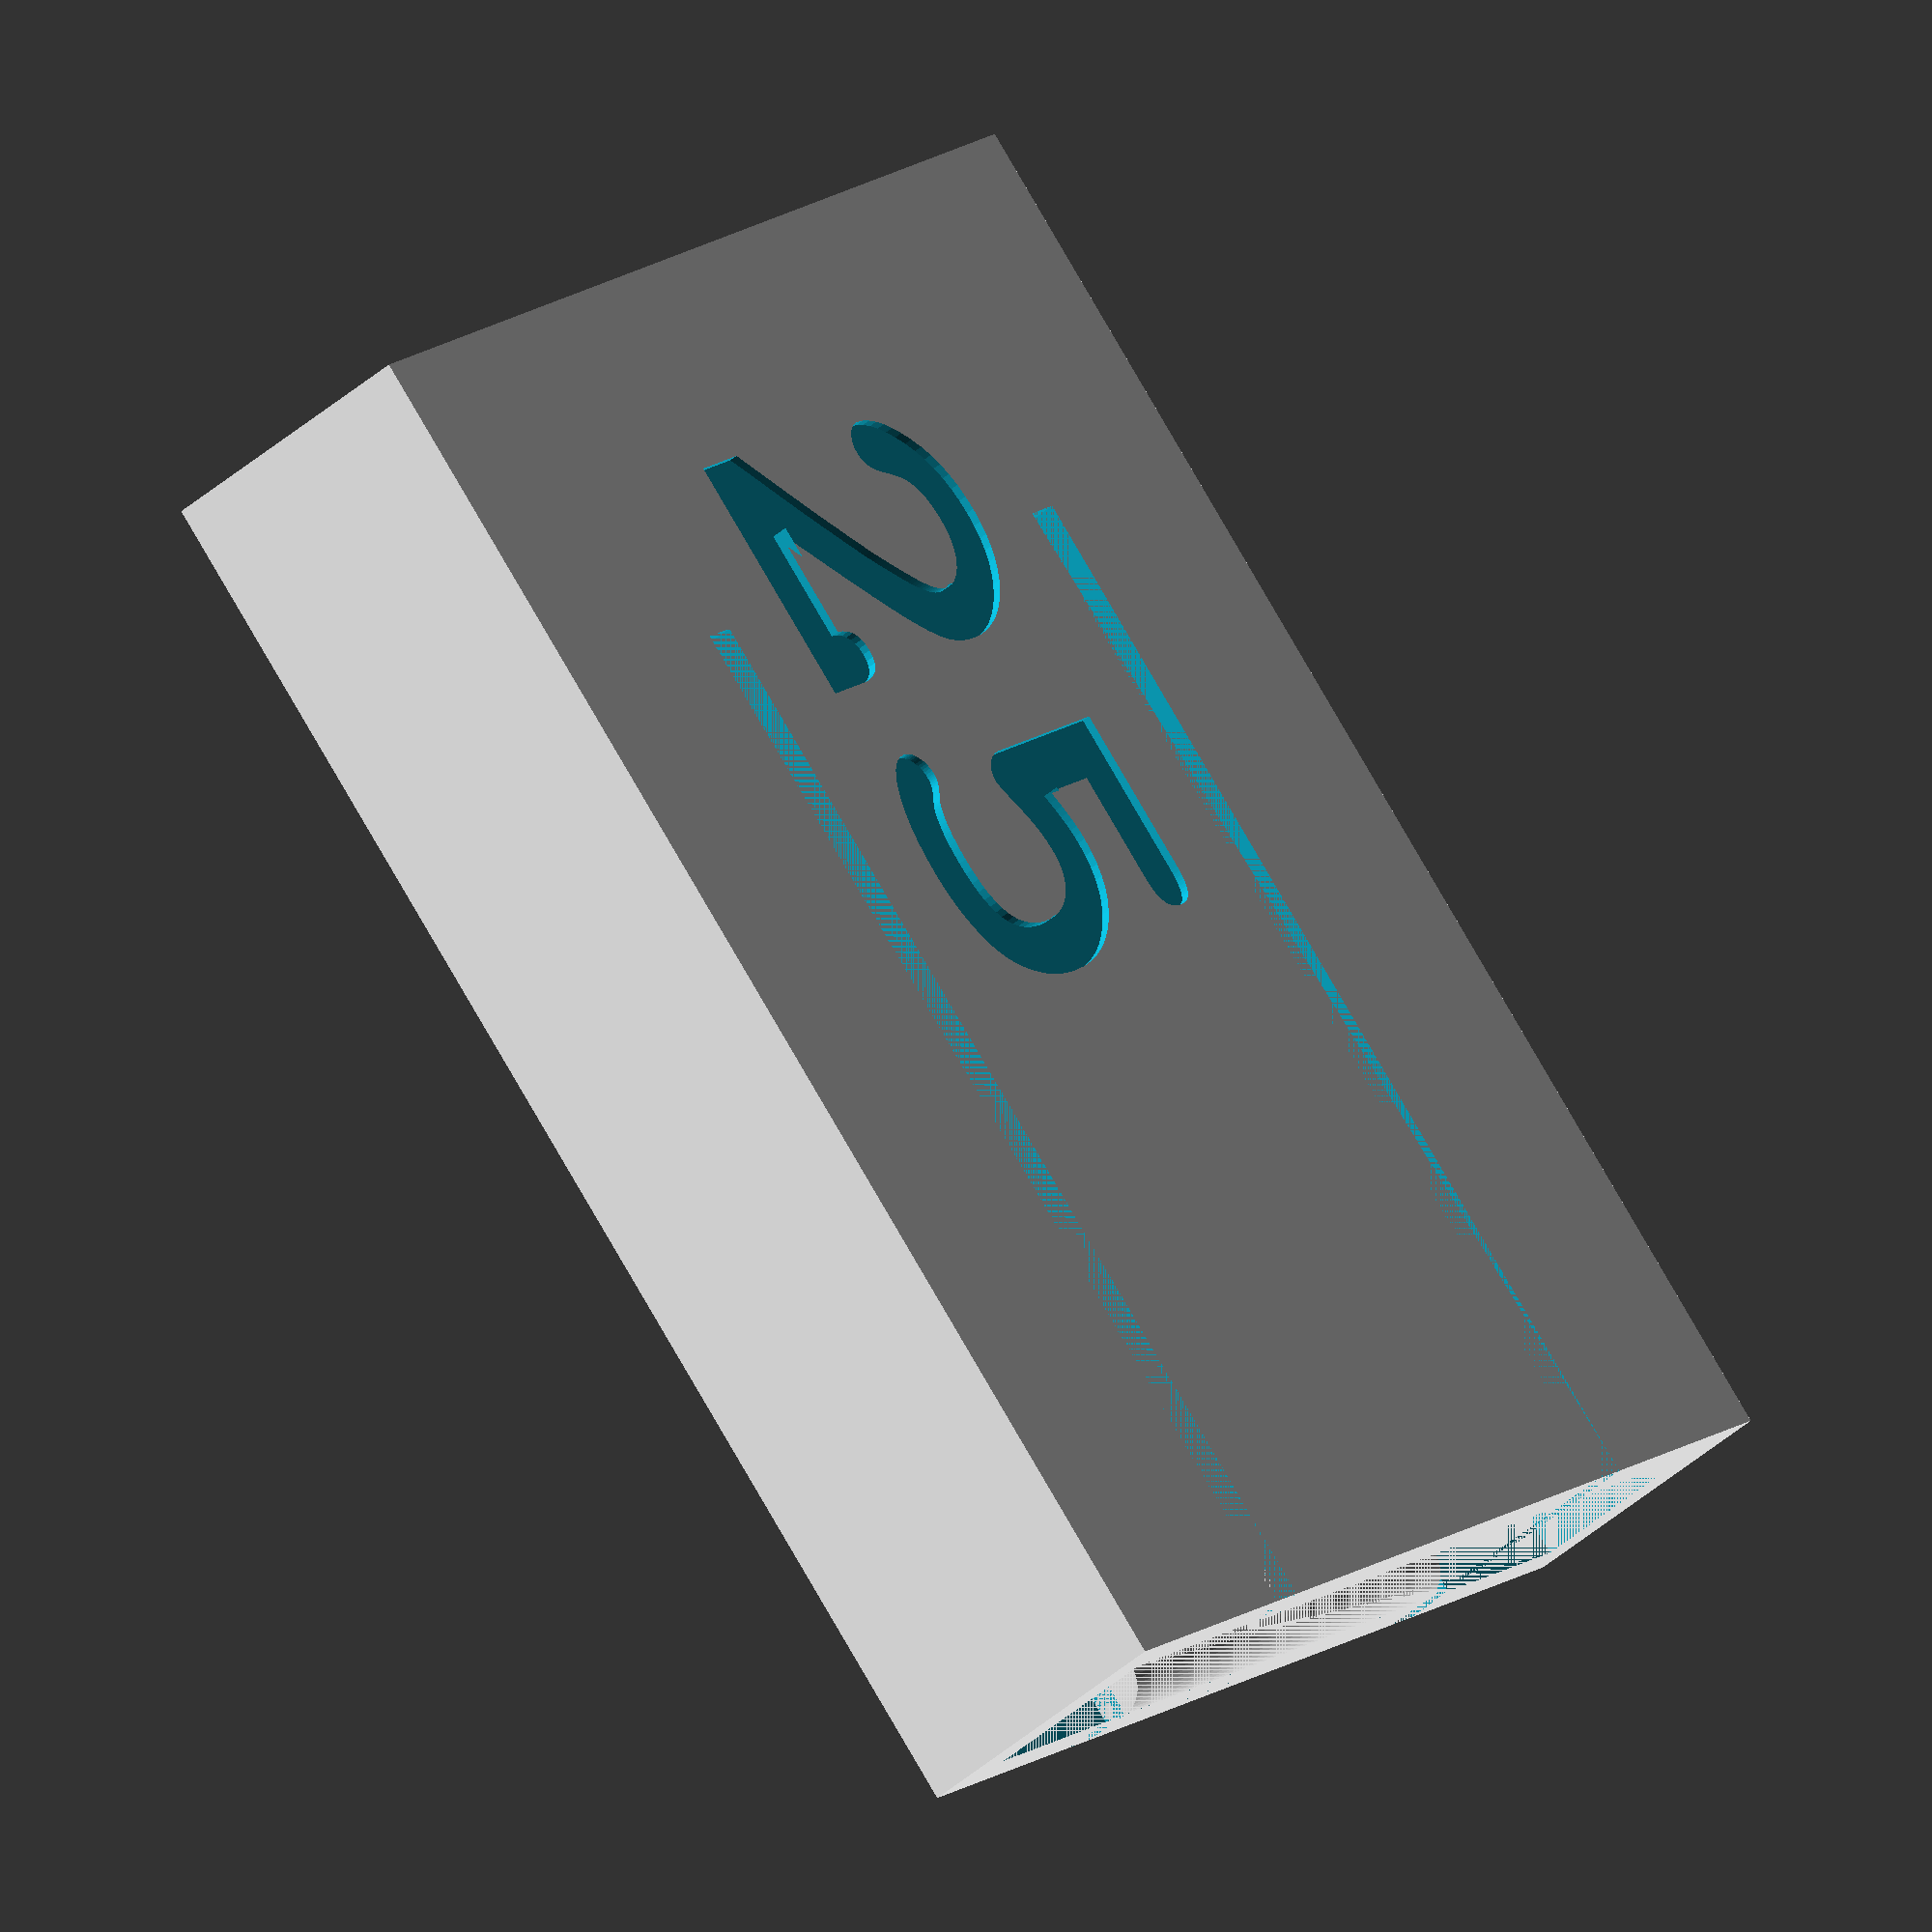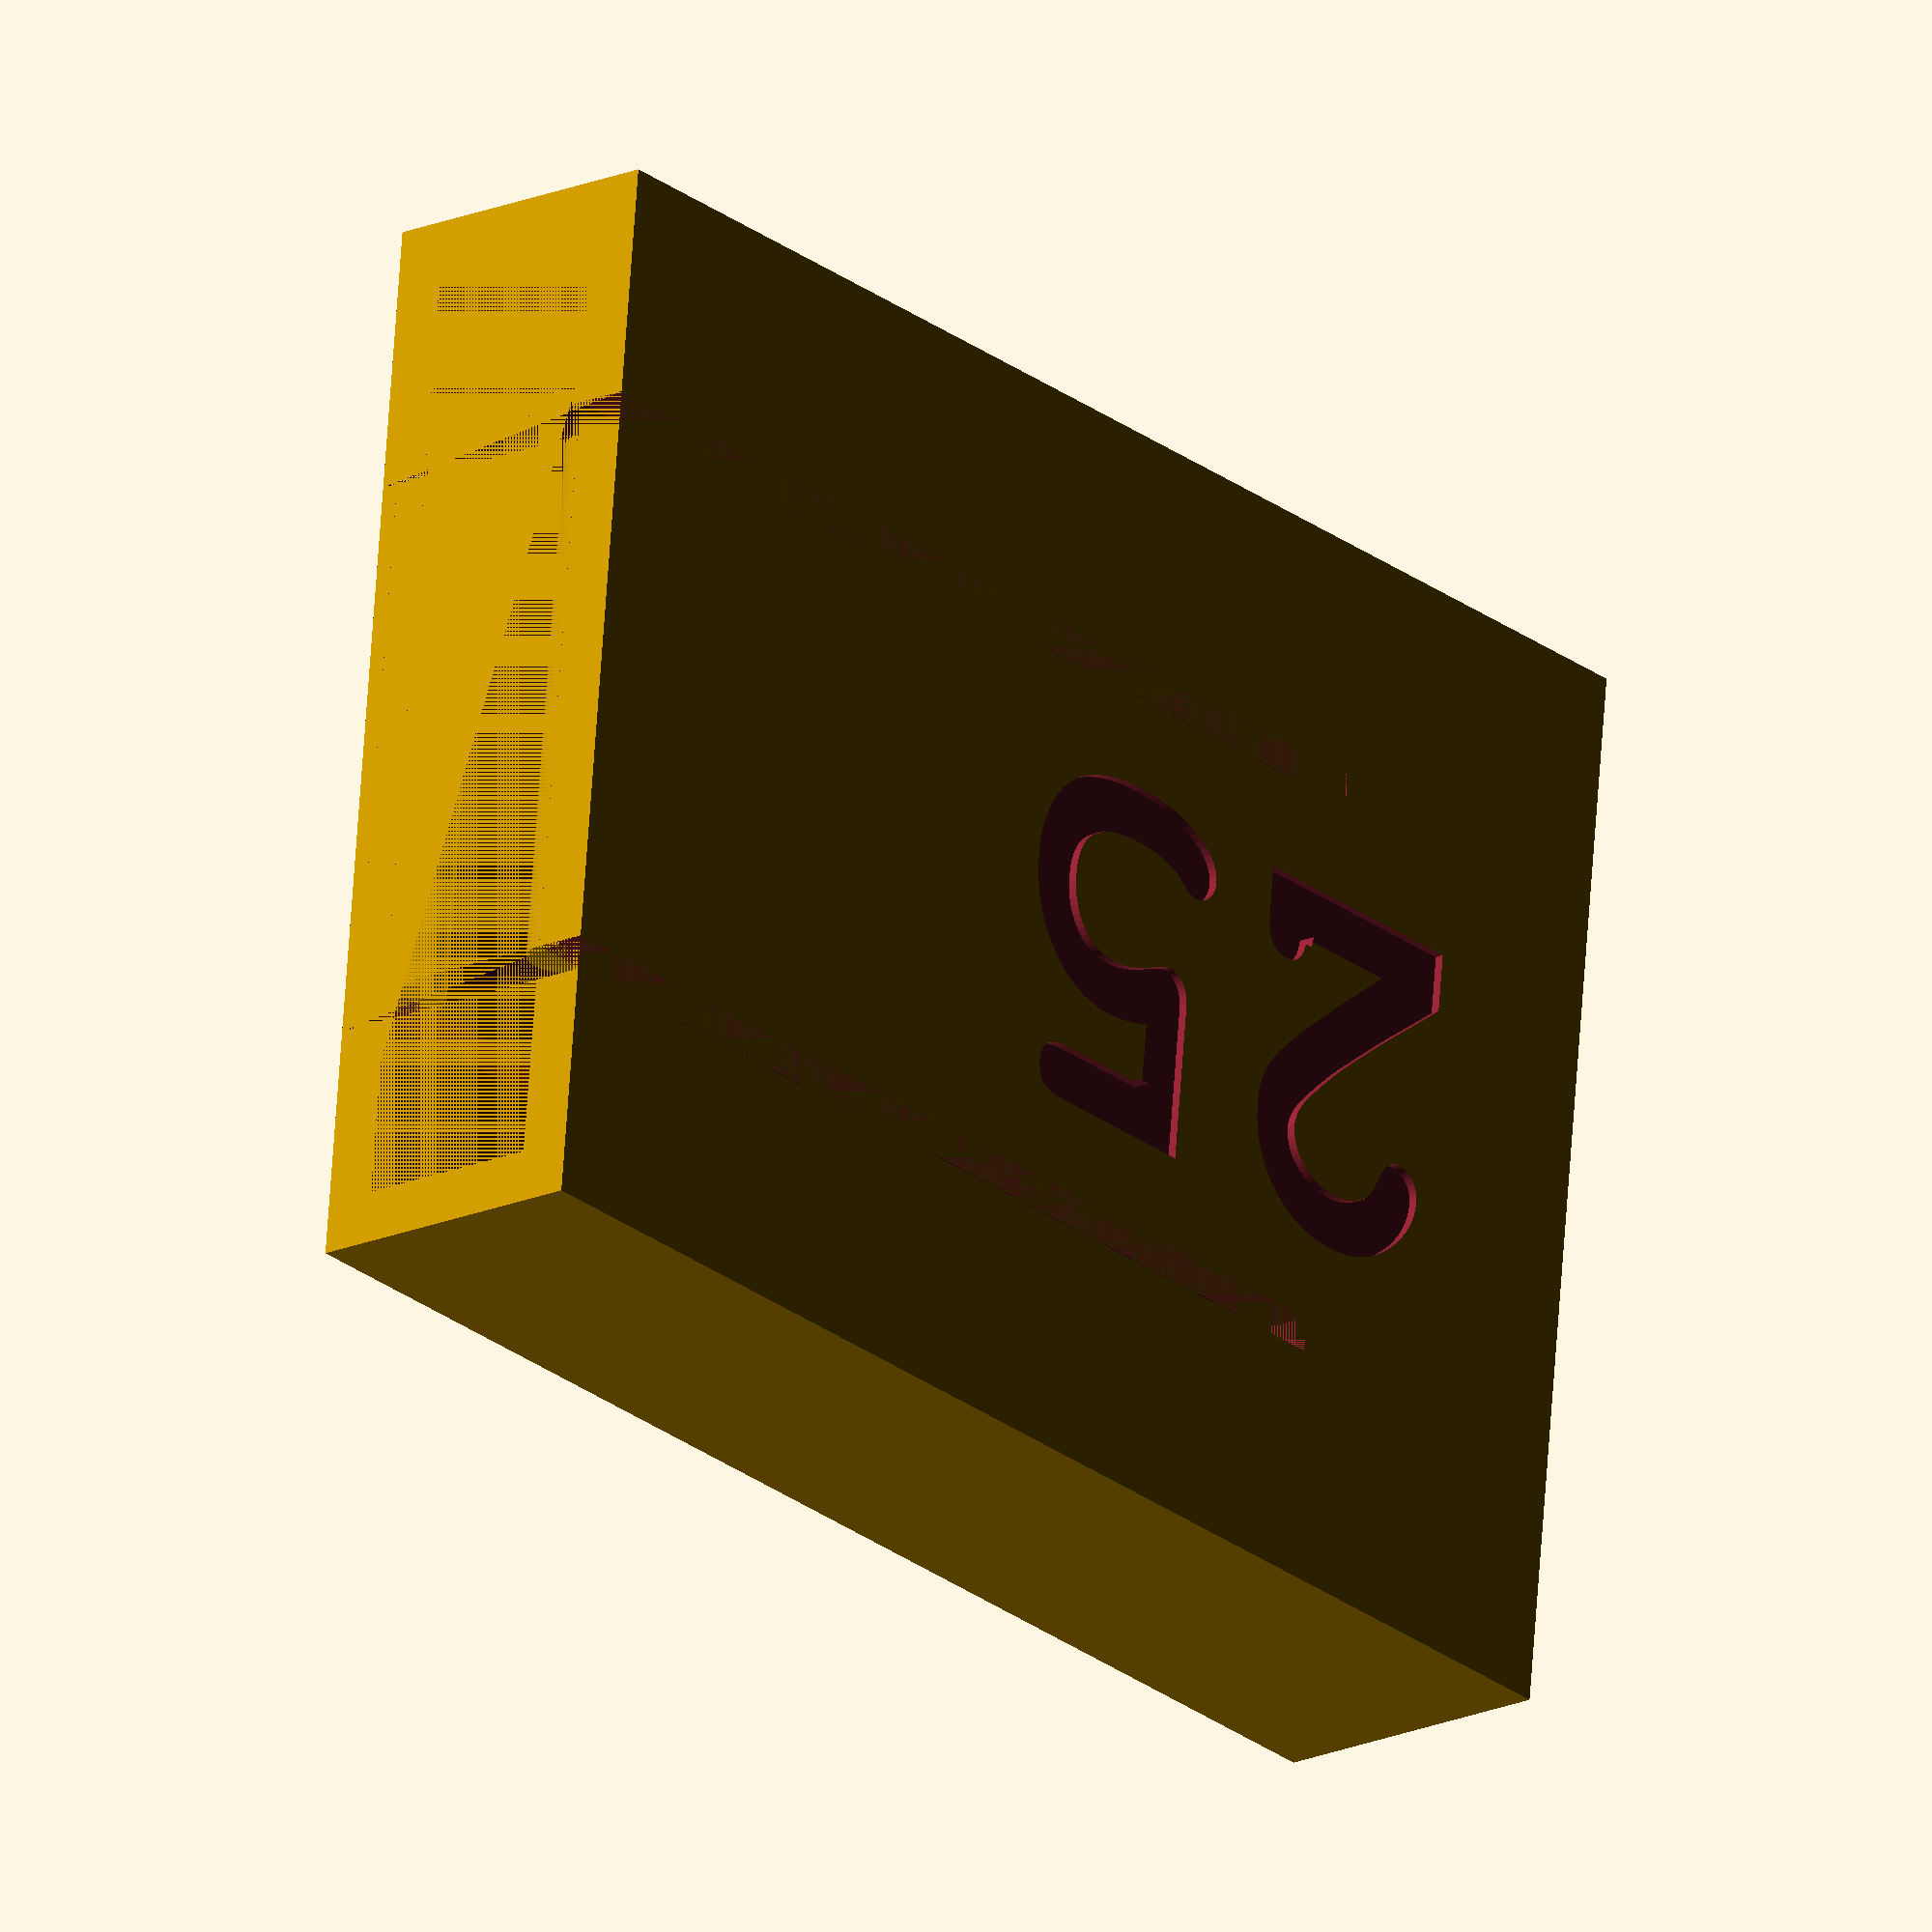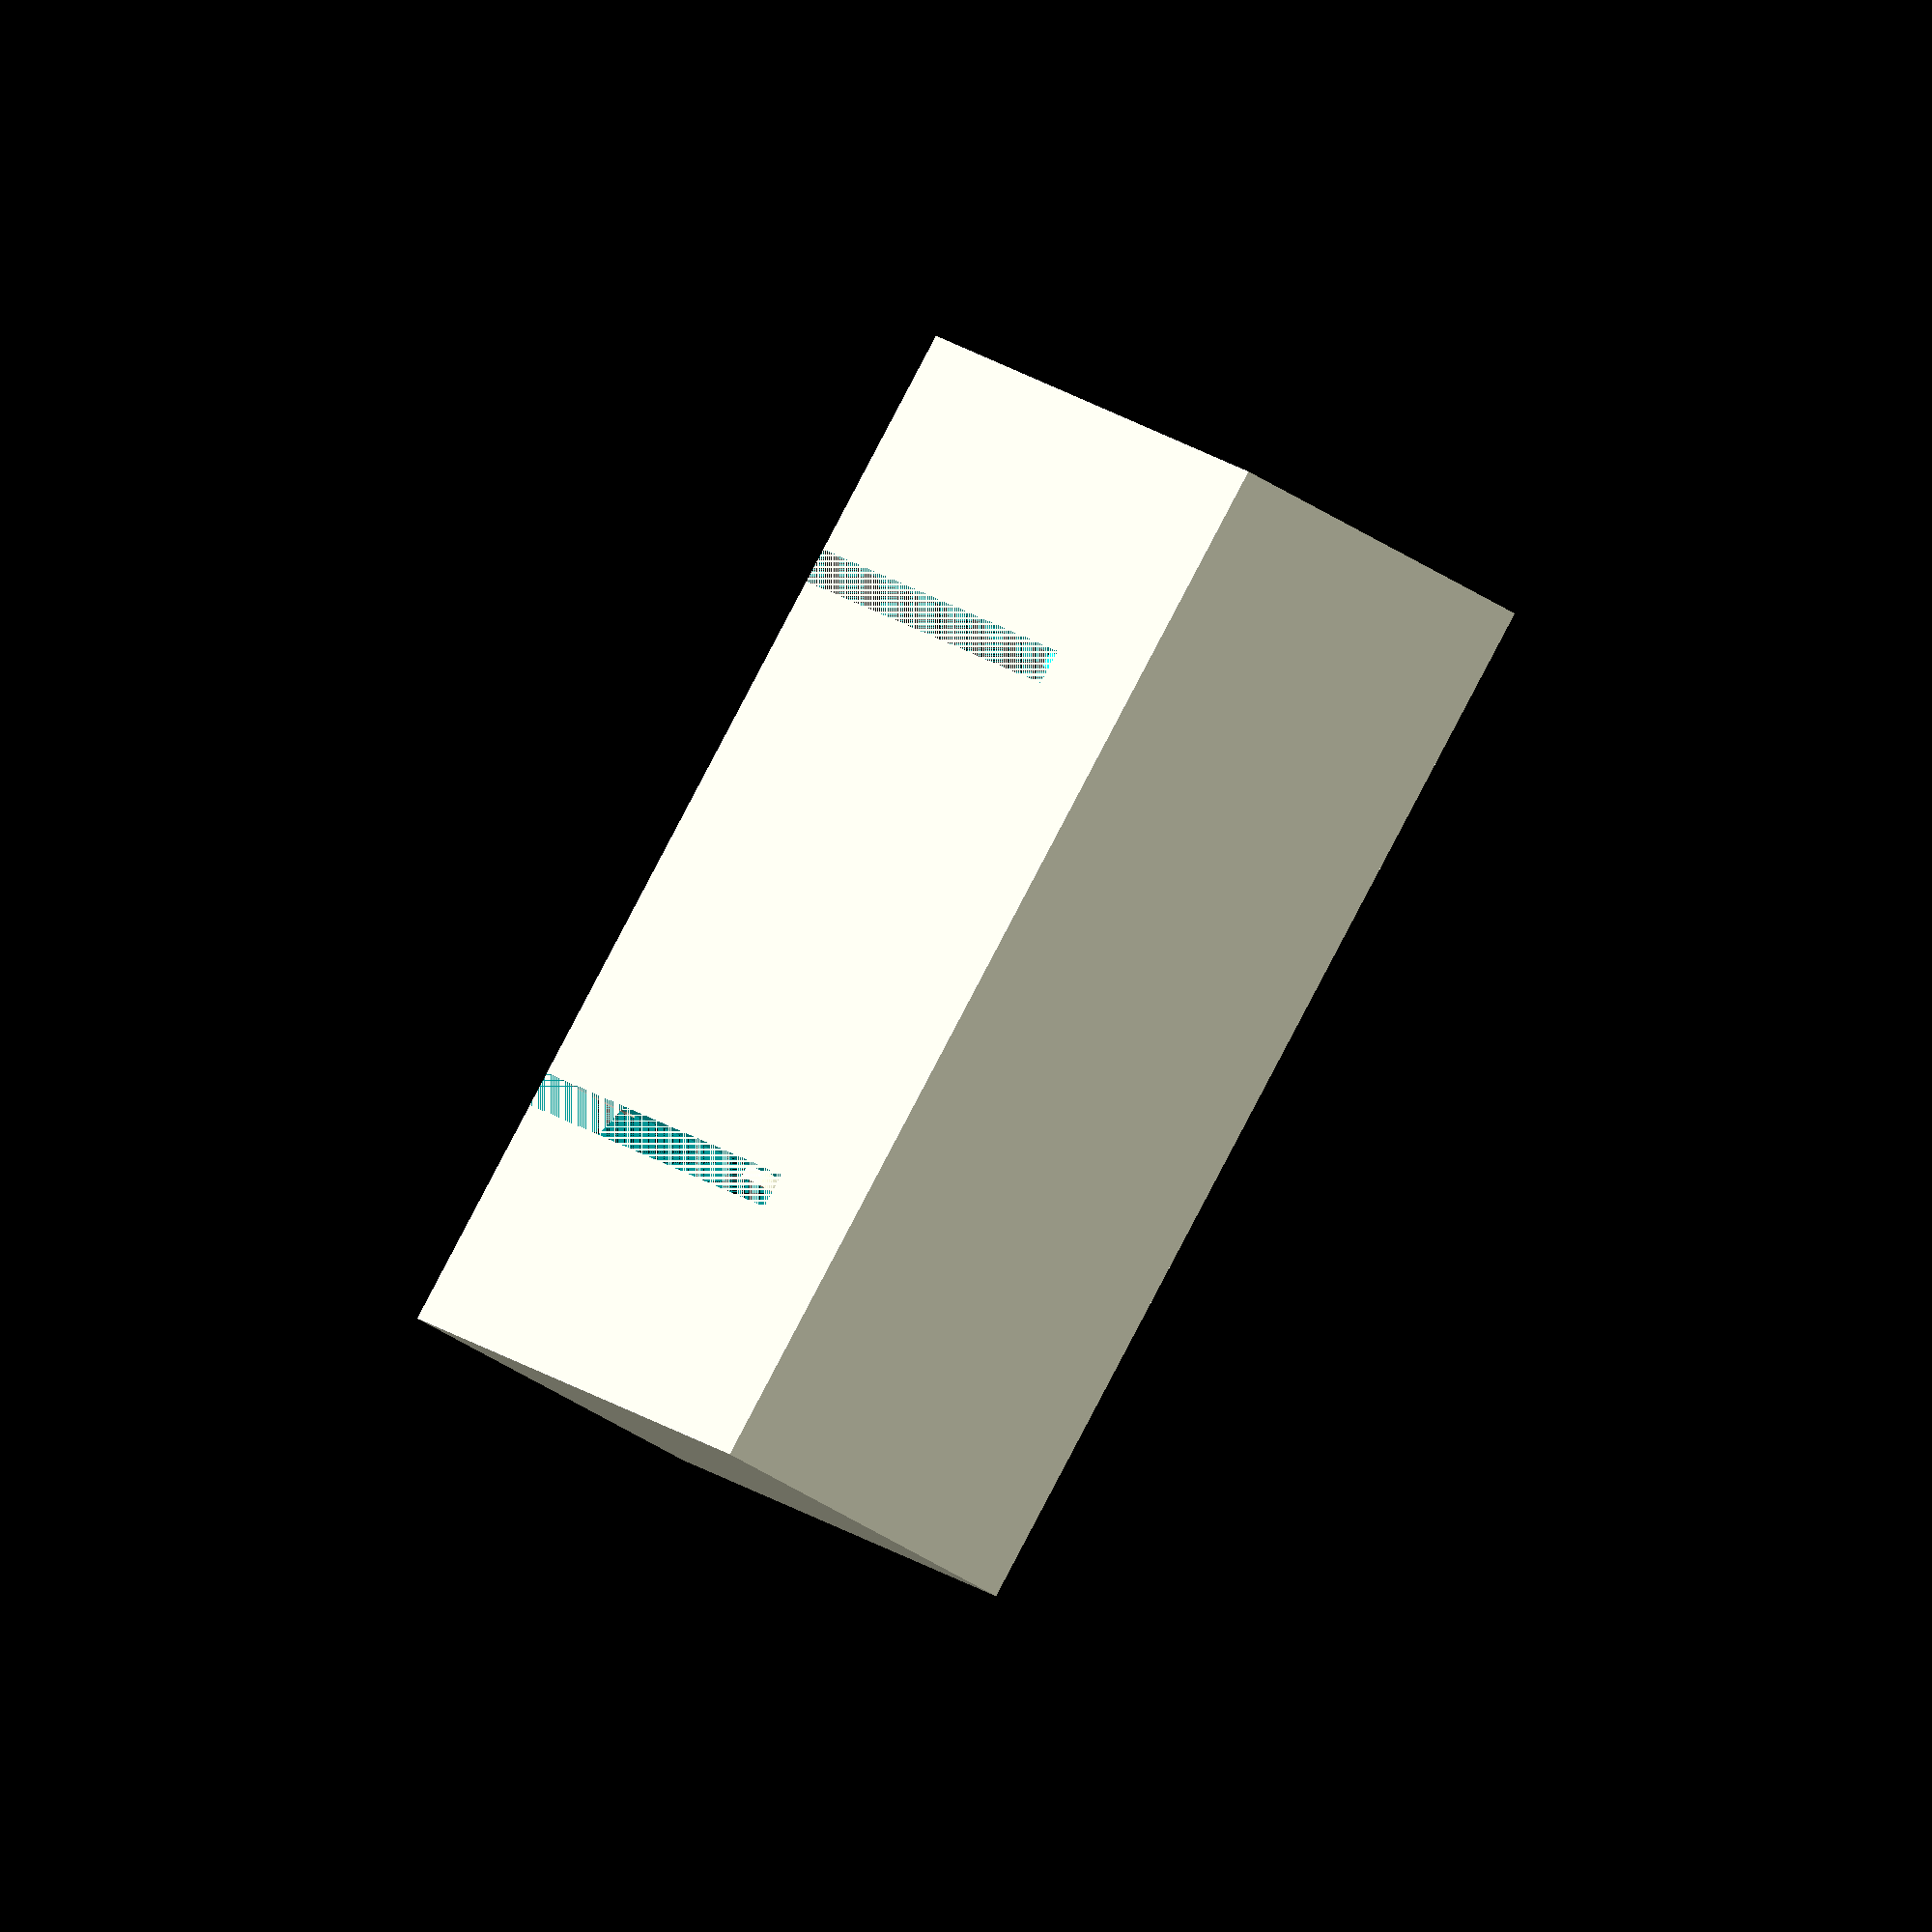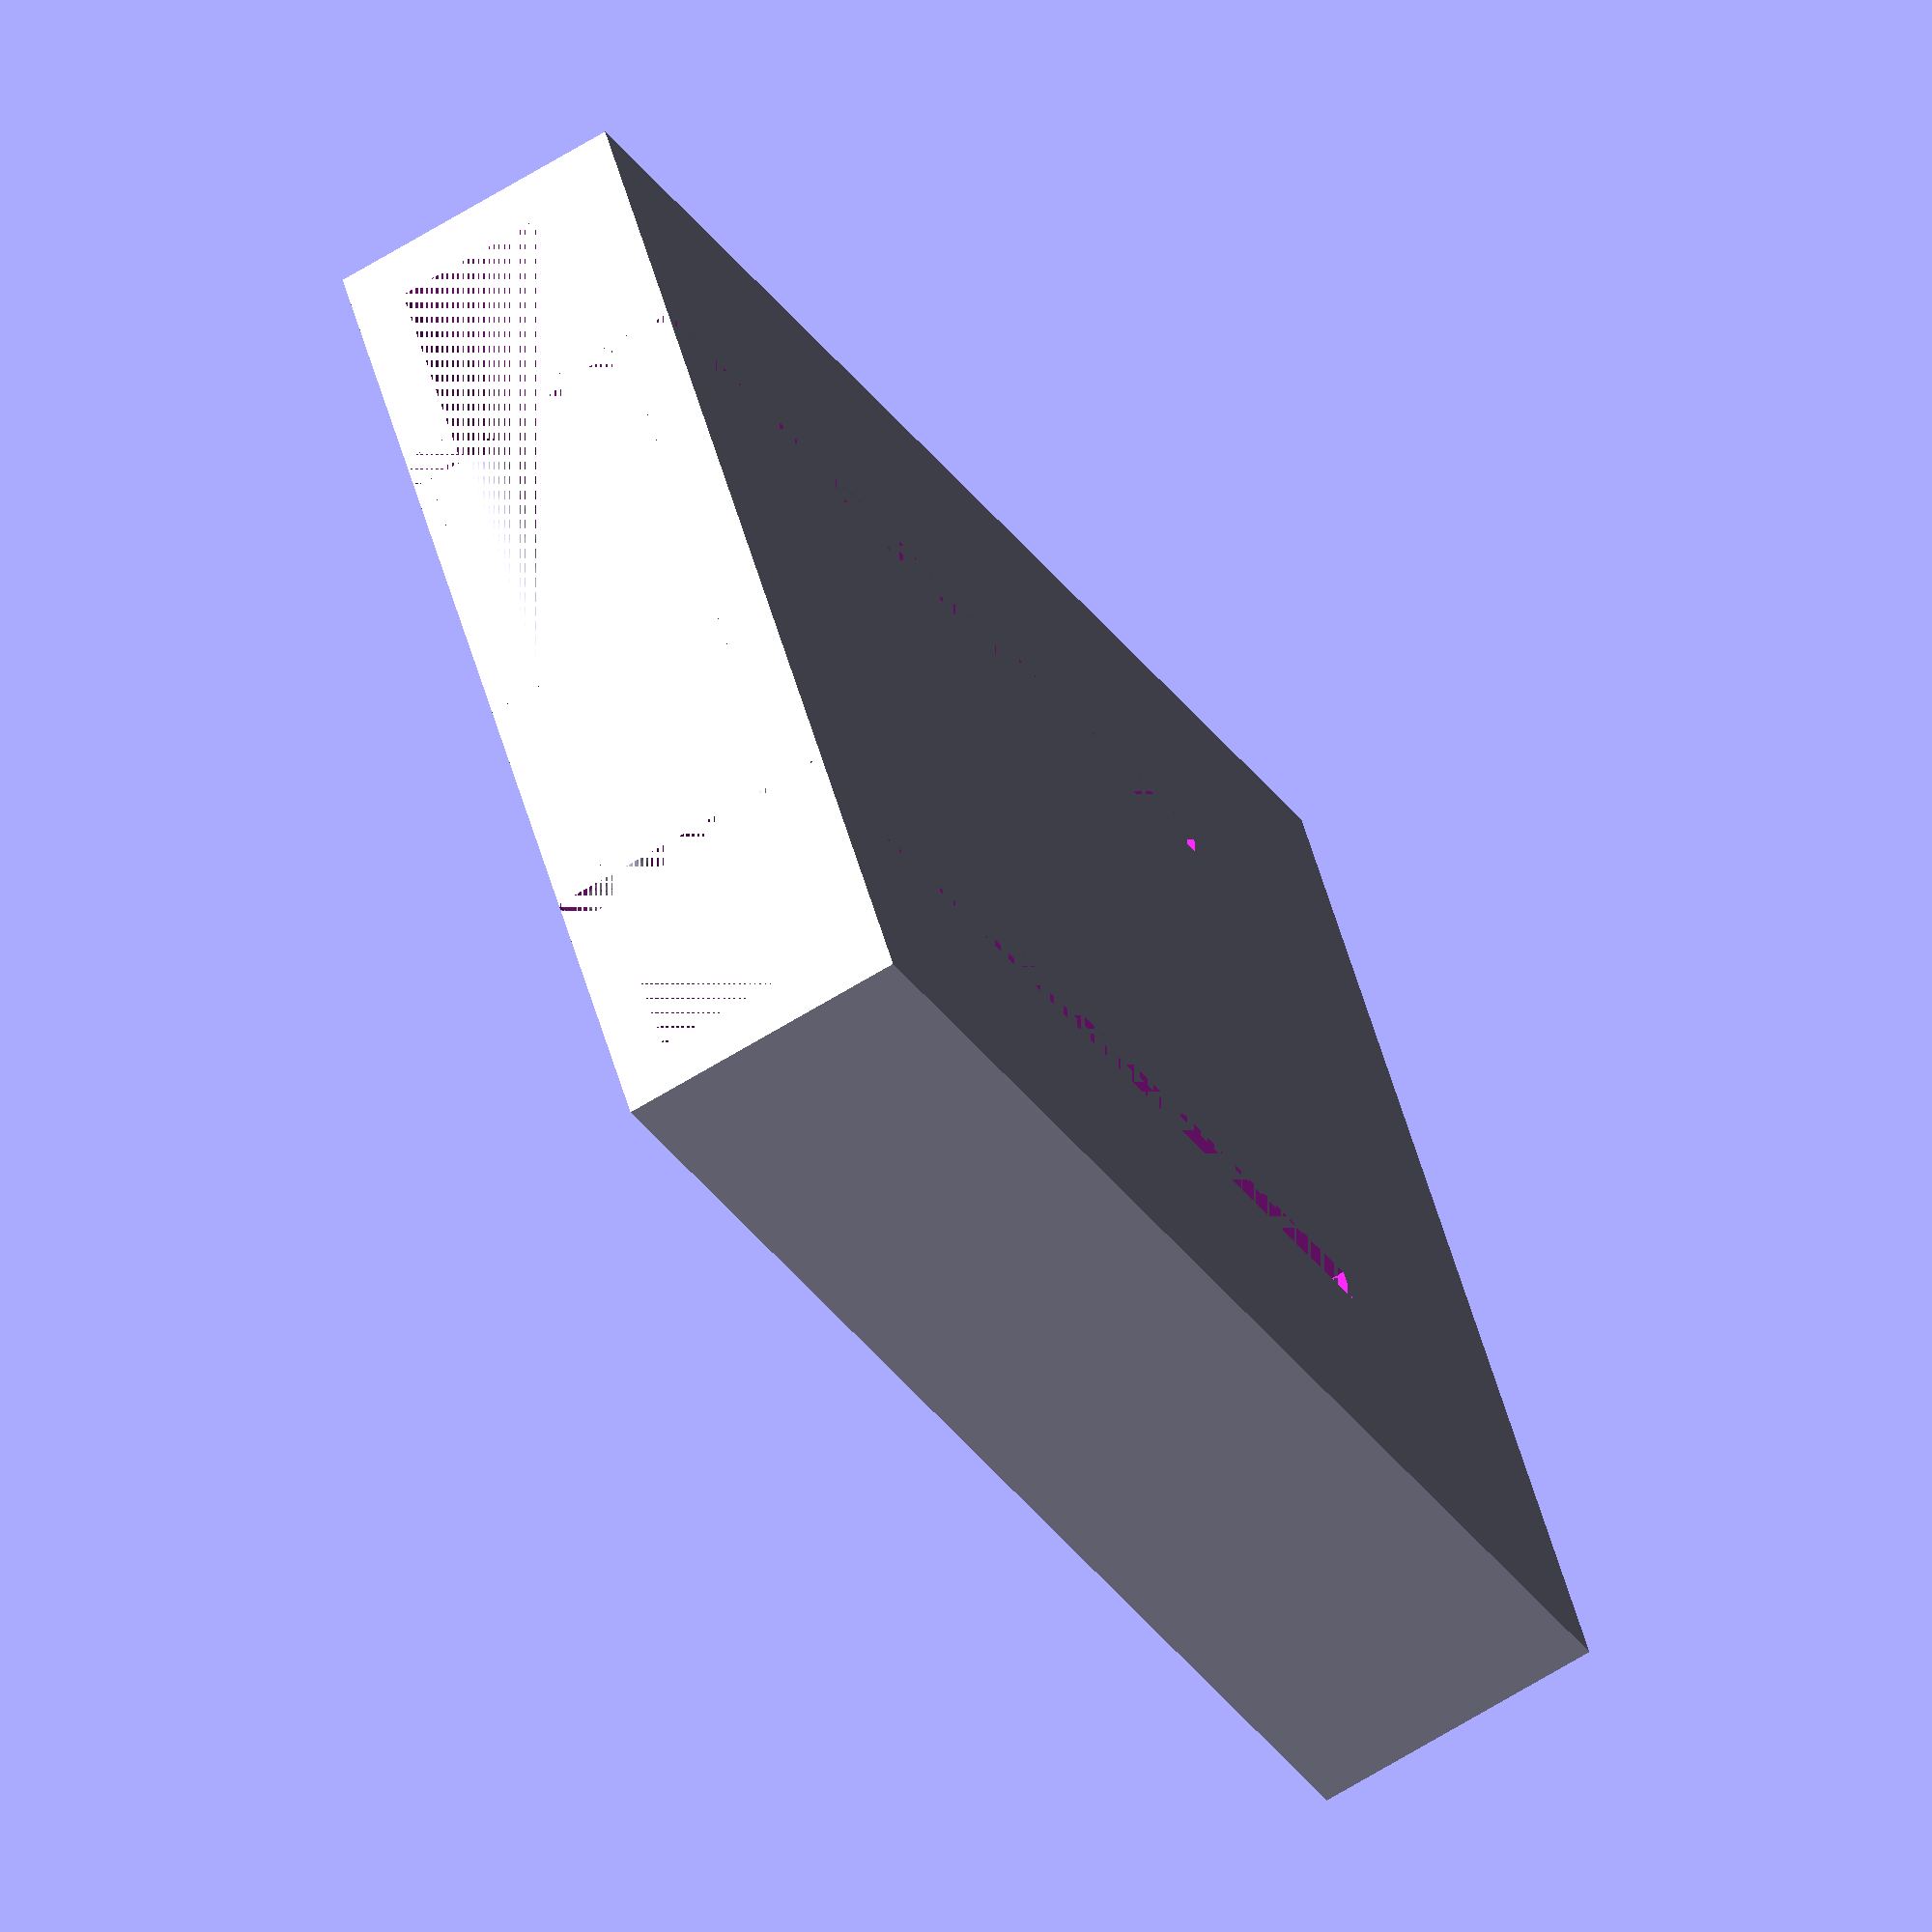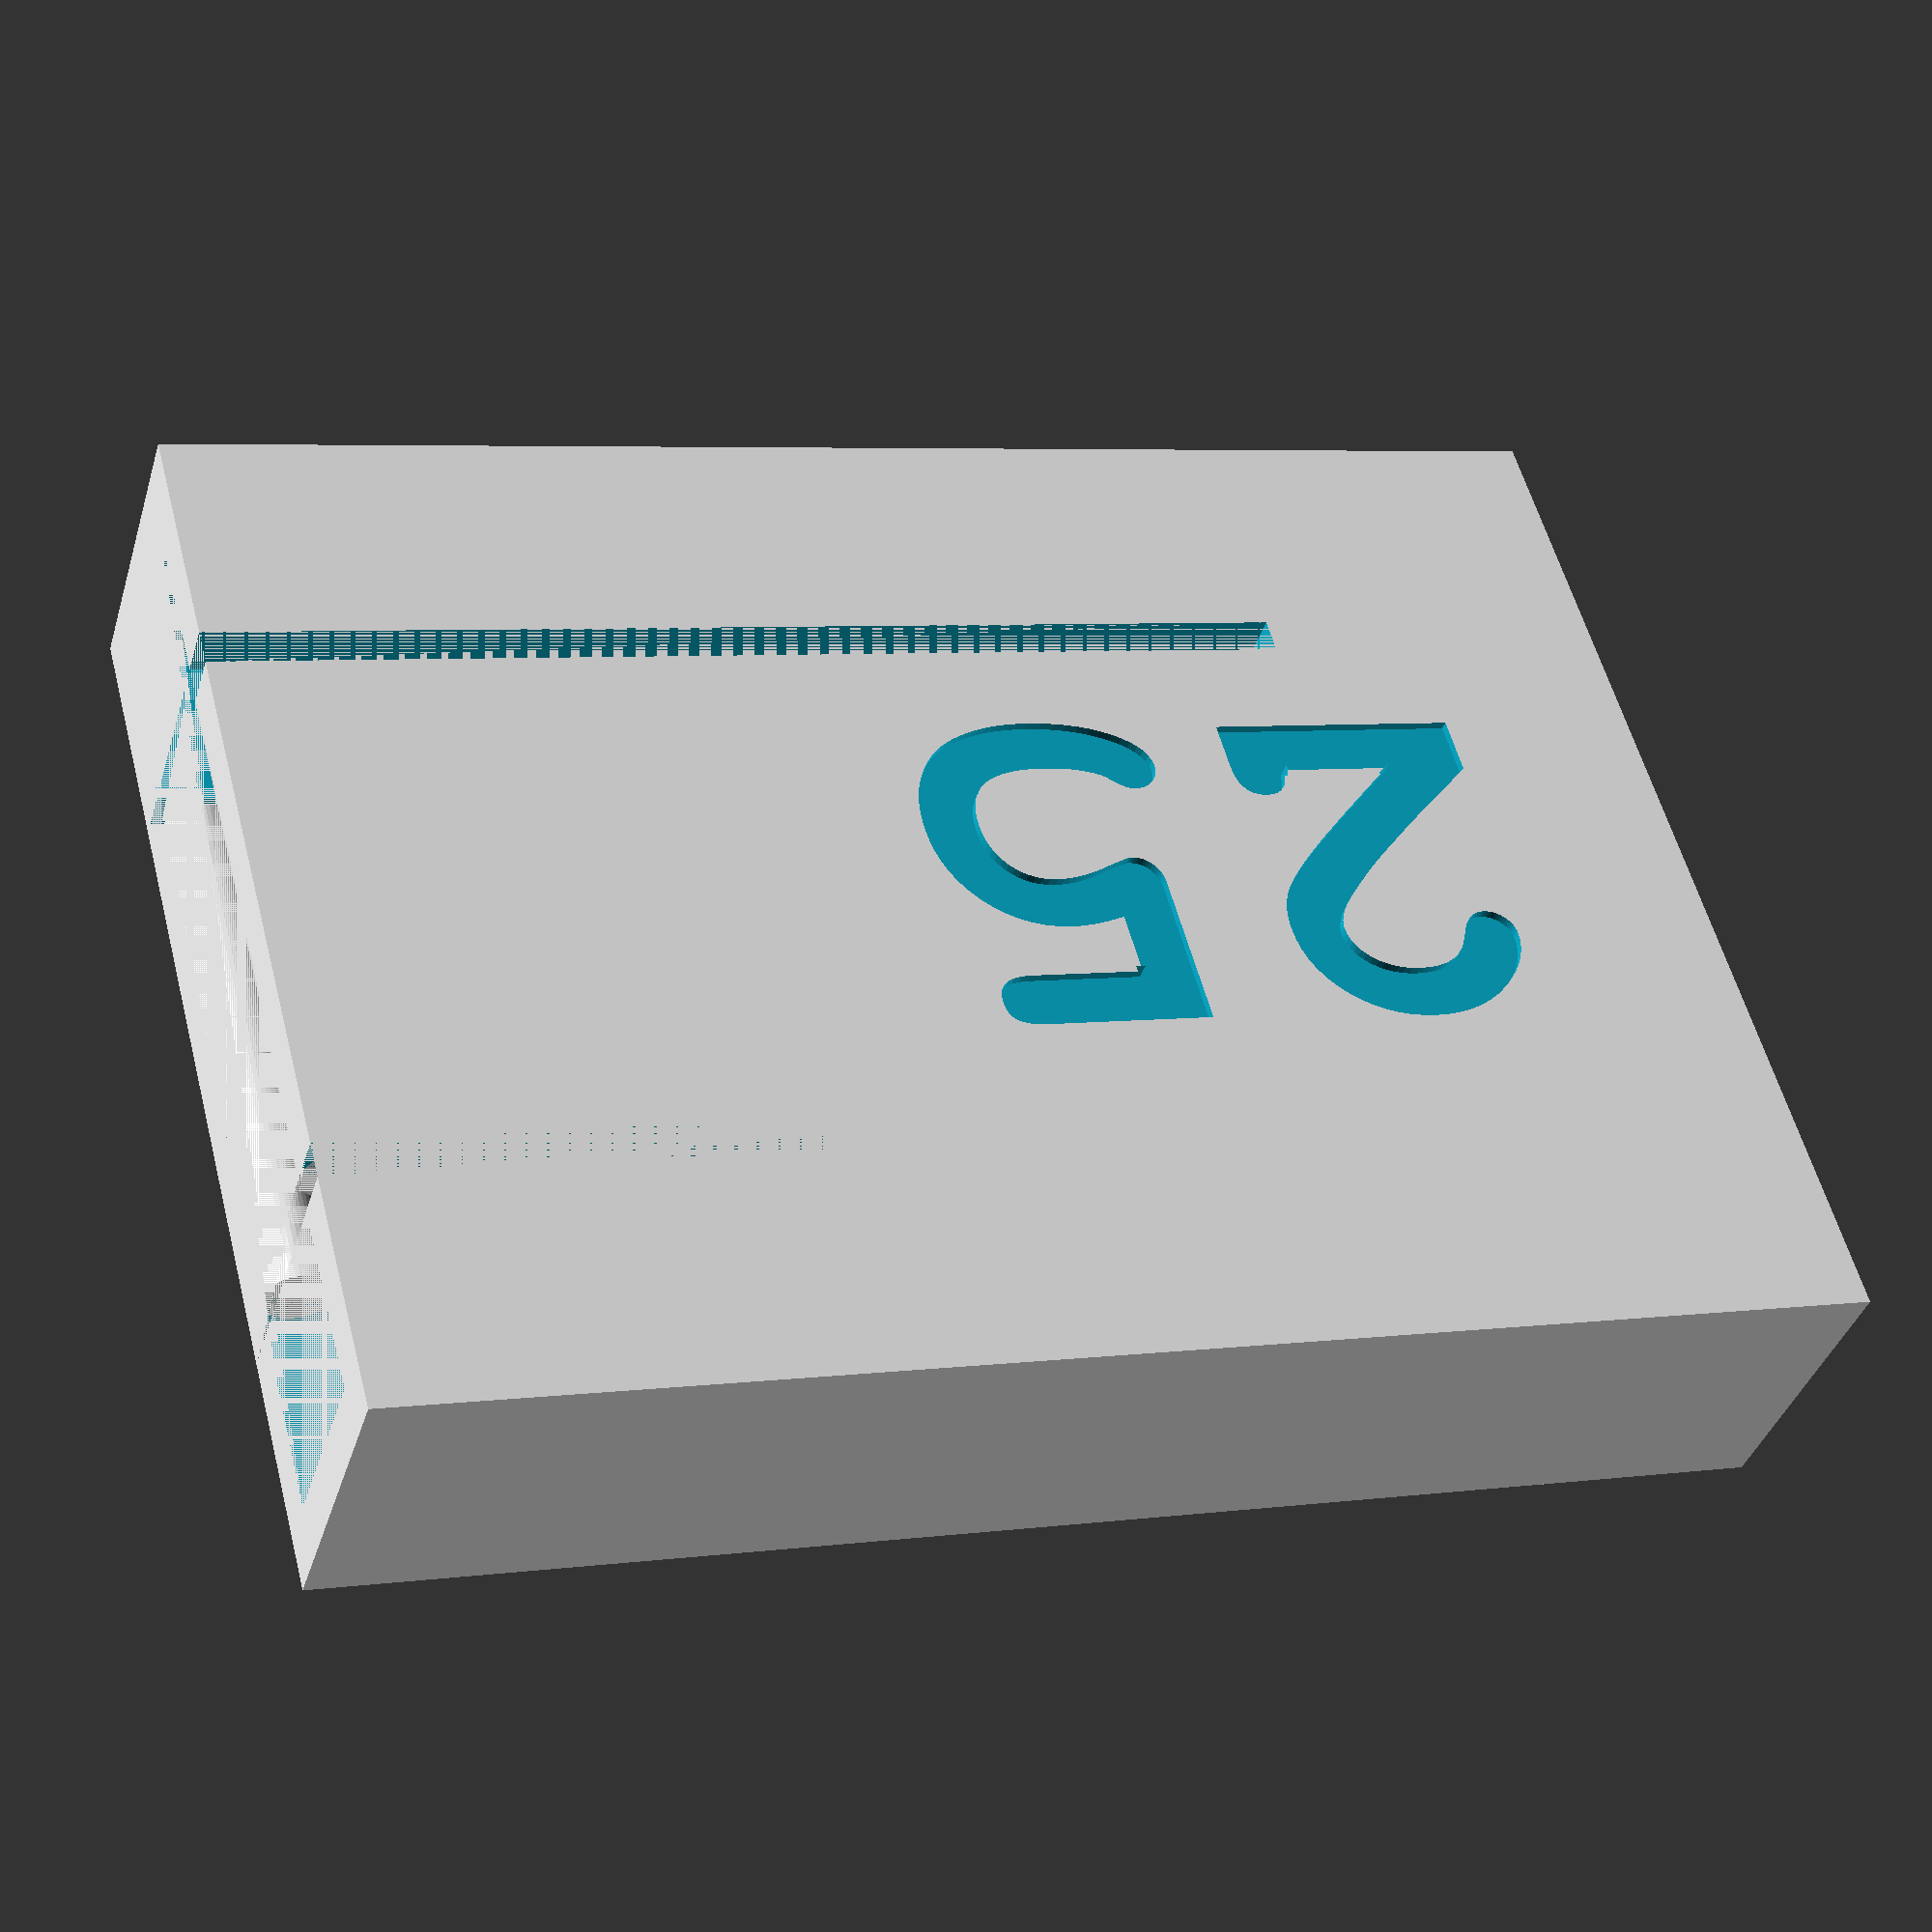
<openscad>
wallThickness = 1.5;
nominalChiselWidth = 25;
nominalChiselThickness = 4;




chiselWidth = nominalChiselWidth * 1.1;
chiselThickness = nominalChiselThickness + 1.5;

outerWidth = chiselWidth + 2*wallThickness;
outerThickness = chiselThickness + 2*wallThickness;
height = (chiselWidth + chiselThickness) * 1.25;

cutWidth = 1;
cutHeight = height * 0.75;
tabWidth = outerWidth * 0.5;

gripHeight = 1;
circleQuality = 50;

union(){
    difference(){
        cube([outerWidth,outerThickness,height]);
        translate([wallThickness,wallThickness,0]){
            cube([chiselWidth,chiselThickness,height - wallThickness]);
        }
        
        translate([((outerWidth - tabWidth) / 2) - cutWidth,0,0]){
            cube([cutWidth,outerThickness,cutHeight]);
        }
        
        translate([outerWidth - ((outerWidth - tabWidth) / 2),0,0]){
            cube([cutWidth,outerThickness,cutHeight]);
        }
        
        translate([outerWidth / 2,0.25,height - 5]){
            rotate([90,90,0]){
                linear_extrude(0.5){
                    text(text = str(nominalChiselWidth), font = "FreeMono:style=bold", size = tabWidth * 0.75, valign = "center",$fn=circleQuality);
                }
            }
        }
    }

    translate([((outerWidth - tabWidth) / 2),wallThickness,gripHeight]){ 
        rotate([90,180,90]){
            difference(){
                cylinder(tabWidth,gripHeight,gripHeight,$fn=circleQuality);
                translate([0,-gripHeight,0]){
                    cube([gripHeight,gripHeight*2,tabWidth]);
                }
            }
        }
    }
    
    translate([((outerWidth - tabWidth) / 2),outerThickness - wallThickness,gripHeight]){    
        rotate([90,0,90]){
            difference(){
                cylinder(tabWidth,gripHeight,gripHeight,$fn=circleQuality);
                translate([0,-gripHeight,0]){
                    cube([gripHeight,gripHeight*2,tabWidth]);
                }
            }
        }
    }

}
</openscad>
<views>
elev=277.9 azim=129.1 roll=149.8 proj=o view=wireframe
elev=26.3 azim=84.8 roll=220.1 proj=o view=solid
elev=354.7 azim=298.5 roll=348.0 proj=o view=wireframe
elev=211.1 azim=107.0 roll=332.4 proj=o view=solid
elev=174.7 azim=311.6 roll=292.3 proj=p view=wireframe
</views>
